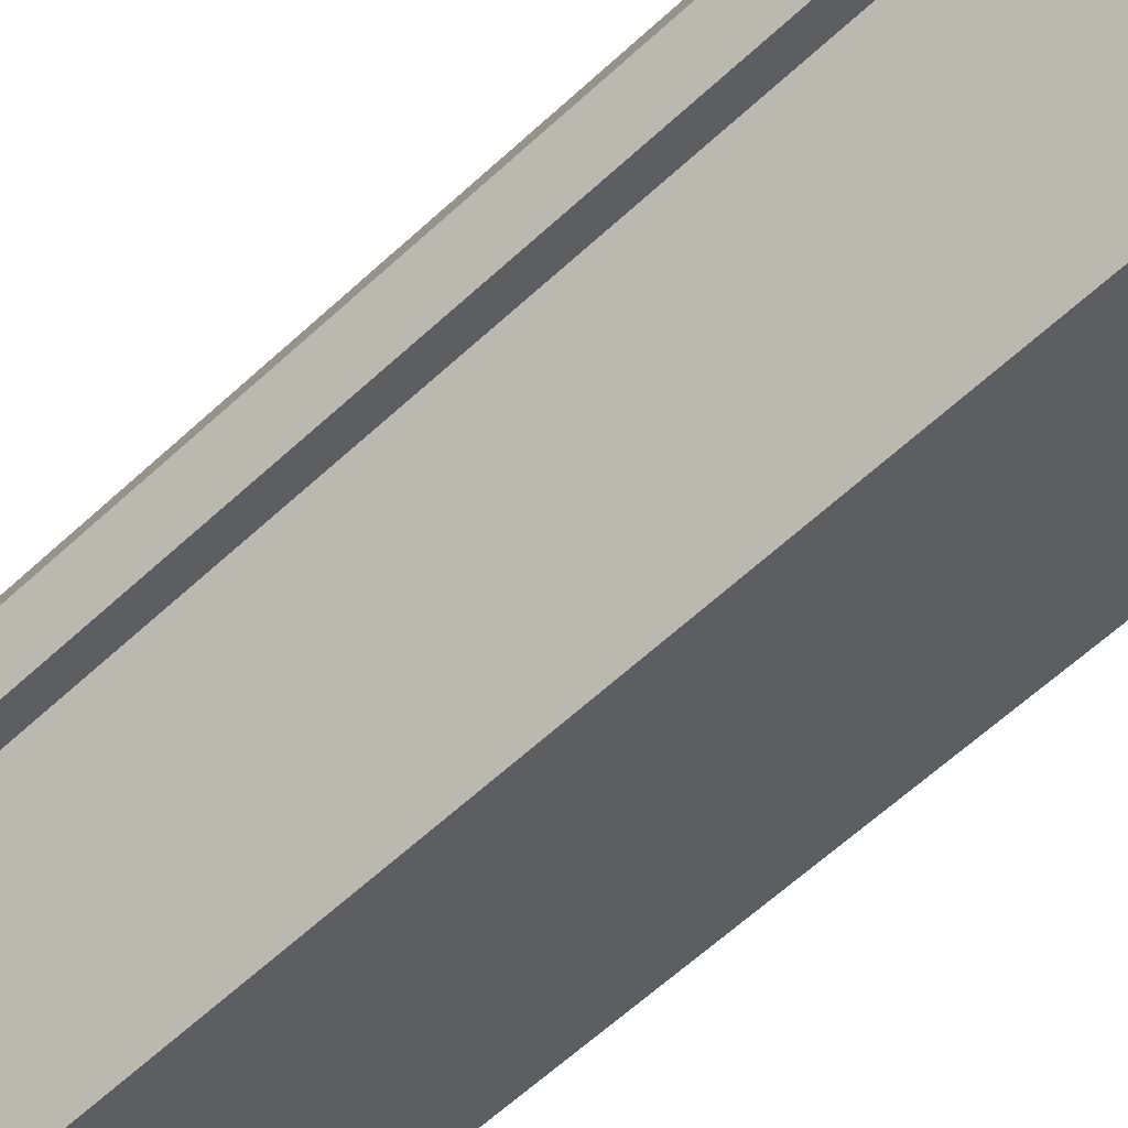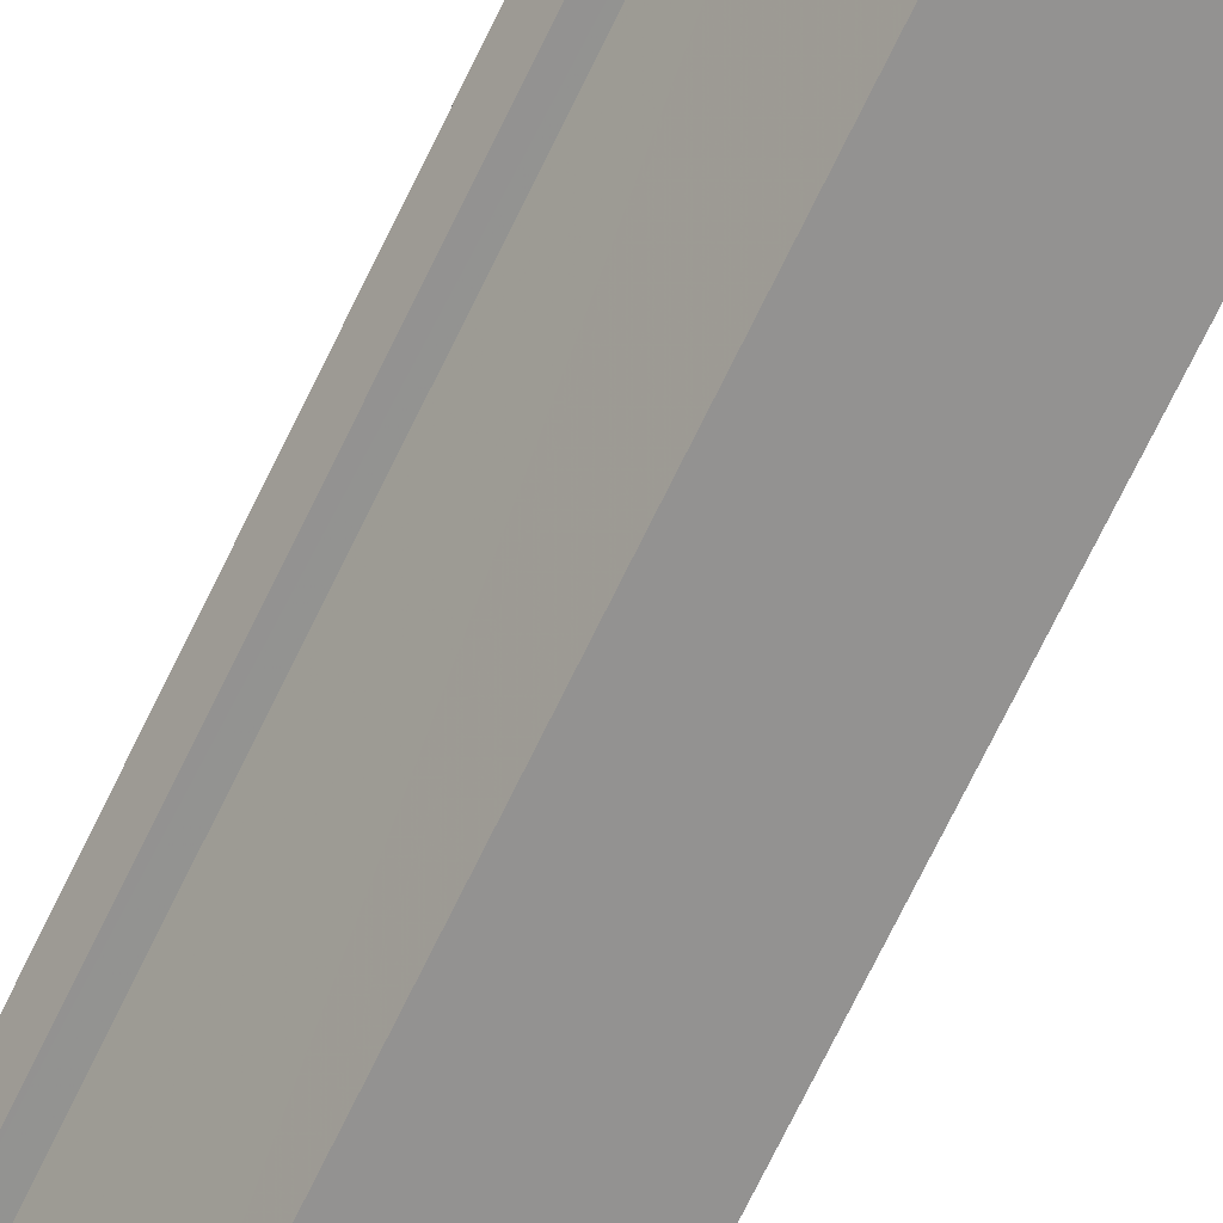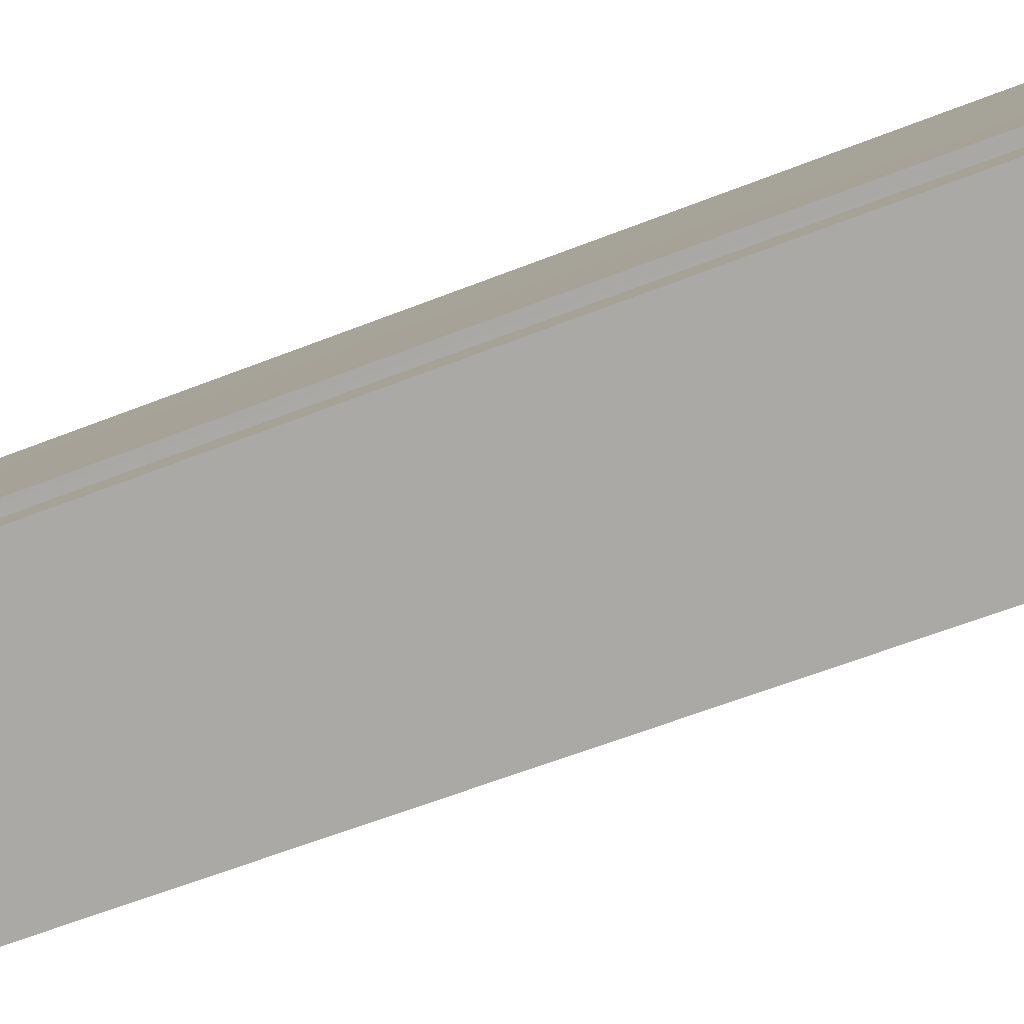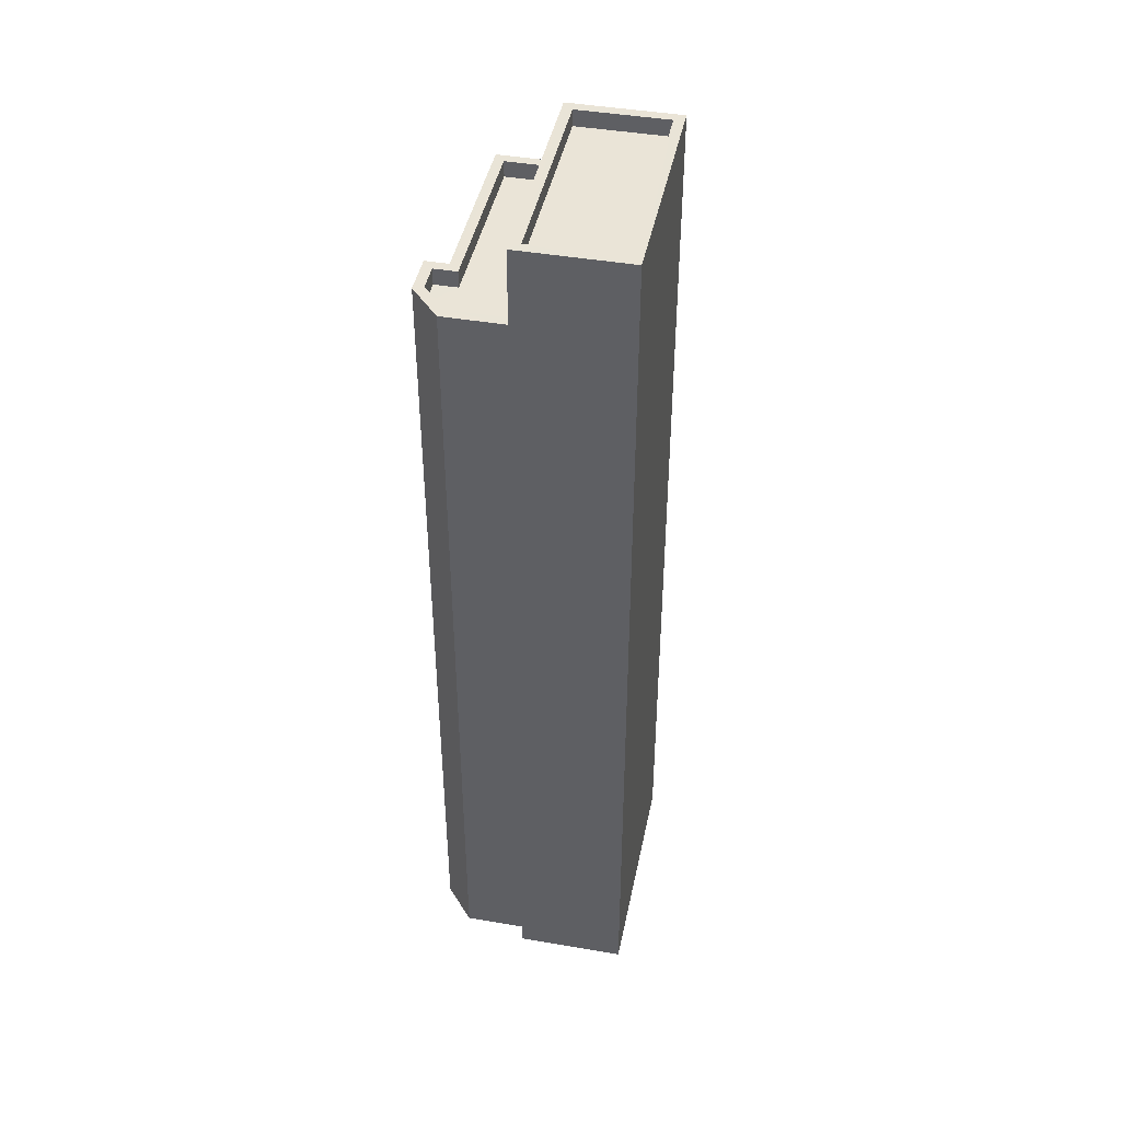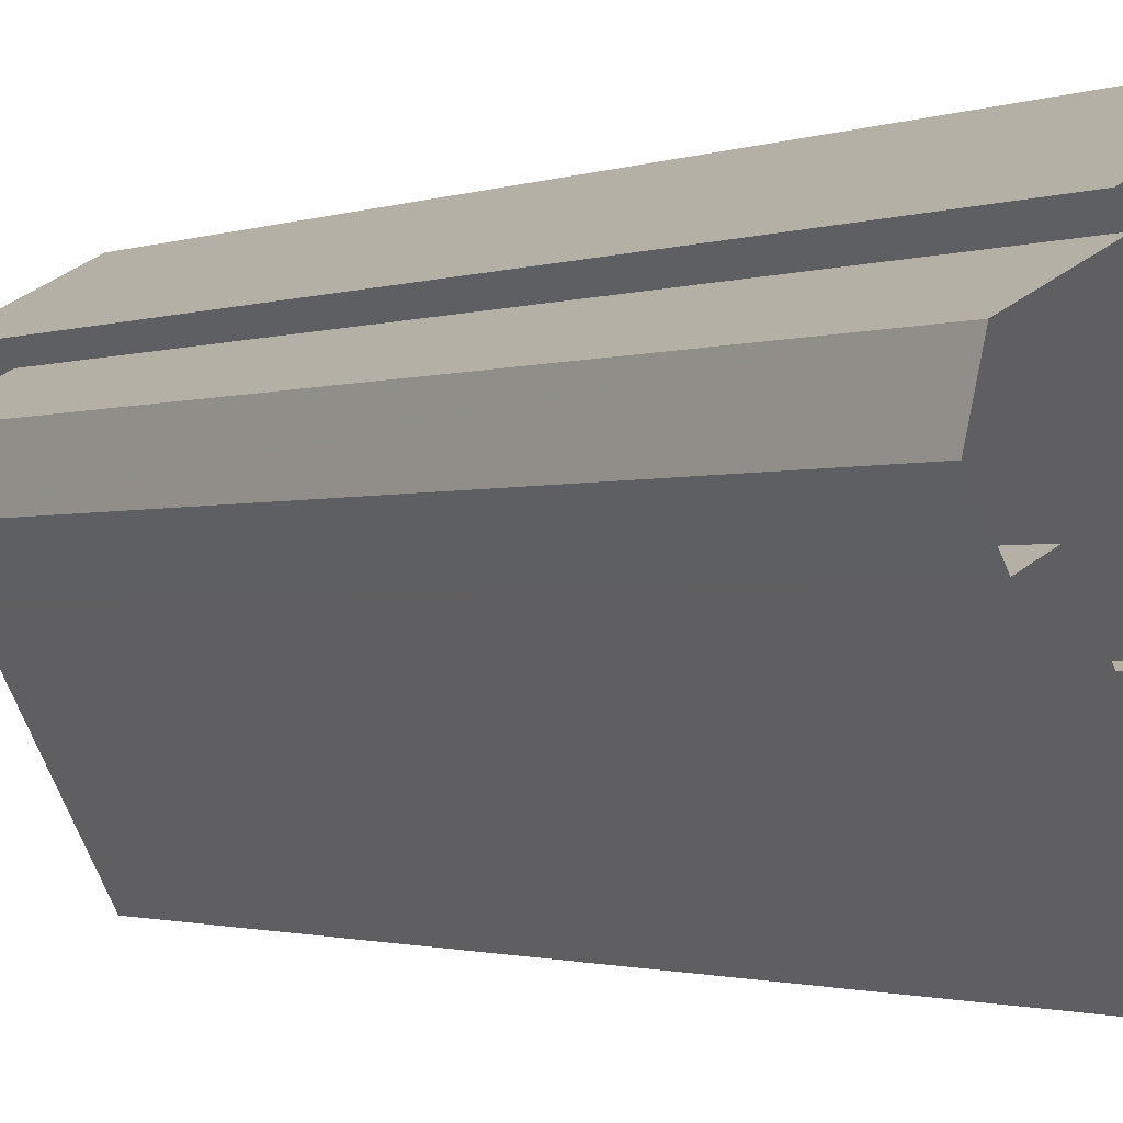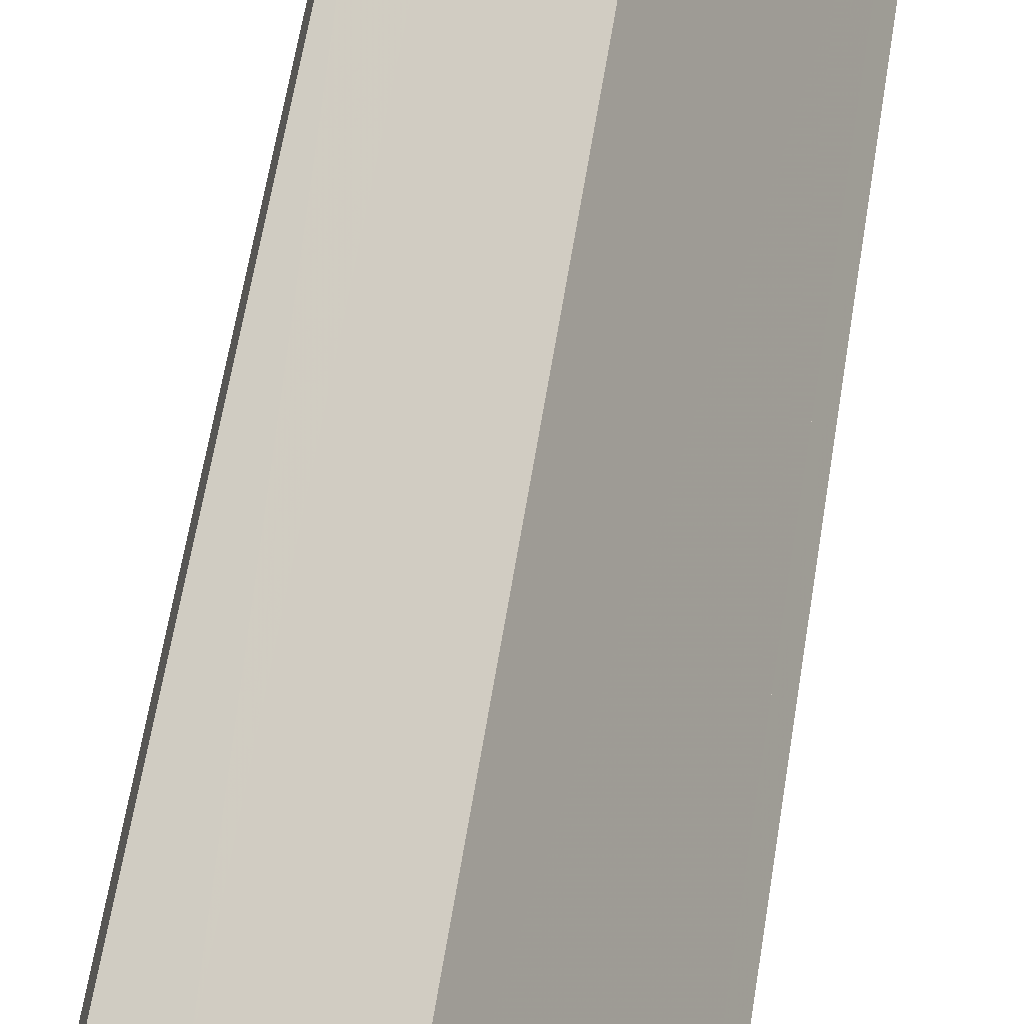
<metadata>
{"format":"obj","ext":"obj","renderer":"f3d","projection":"perspective","resolution":1024,"background":"white","views":[{"elev":-61.3,"azim":133.4,"up":"+Y"},{"elev":-79.8,"azim":153.3,"up":"+Y"},{"elev":-52.5,"azim":-66.1,"up":"+Y"},{"elev":43.6,"azim":163.6,"up":"+Z"},{"elev":-1.2,"azim":148.4,"up":"+Y"},{"elev":61.0,"azim":-170.9,"up":"+Y"}]}
</metadata>
<code>
v -6813 -3.719e+04 27.78
v -6809 -3.719e+04 28.28
v -6809 -3.719e+04 27.78
v -6813 -3.719e+04 28.28
v -6813 -3.719e+04 27.78
v -6813 -3.719e+04 28.28
v -6808 -3.718e+04 27.78
v -6806 -3.718e+04 27.78
v -6806 -3.718e+04 28.28
v -6808 -3.718e+04 28.28
v -6806 -3.719e+04 28.28
v -6806 -3.719e+04 27.78
v -6806 -3.719e+04 28.28
v -6806 -3.719e+04 27.78
v -6807 -3.719e+04 27.78
v -6807 -3.719e+04 28.28
v -6813 -3.719e+04 3.034
v -6814 -3.719e+04 3.034
v -6814 -3.719e+04 28.28
v -6813 -3.719e+04 28.28
v -6809 -3.719e+04 28.28
v -6809 -3.719e+04 3.032
v -6807 -3.718e+04 3.033
v -6806 -3.718e+04 28.28
v -6806 -3.718e+04 3.032
v -6807 -3.718e+04 28.28
v -6805 -3.719e+04 28.28
v -6805 -3.719e+04 3.032
v -6806 -3.719e+04 28.28
v -6806 -3.719e+04 3.032
v -6807 -3.719e+04 3.032
v -6807 -3.719e+04 28.28
v -6807 -3.718e+04 3.033
v -6807 -3.718e+04 30.87
v -6810 -3.719e+04 27.78
v -6810 -3.719e+04 30.87
v -6813 -3.719e+04 30.87
v -6810 -3.718e+04 30.87
v -6810 -3.718e+04 3.034
v -6813 -3.719e+04 3.034
v -6811 -3.719e+04 30.87
v -6811 -3.719e+04 30.37
v -6813 -3.719e+04 30.37
v -6813 -3.719e+04 30.87
v -6810 -3.718e+04 30.37
v -6810 -3.718e+04 30.87
v -6808 -3.718e+04 30.87
v -6808 -3.718e+04 30.37
f 31 22 17
f 30 31 28
f 22 18 17
f 31 25 28
f 39 17 40
f 33 23 39
f 23 25 31
f 23 31 17
f 23 17 39
f 1 2 3
f 1 4 2
f 5 4 1
f 5 6 4
f 7 8 9
f 10 7 9
f 11 8 12
f 11 9 8
f 13 12 14
f 13 11 12
f 13 14 15
f 16 13 15
f 16 15 3
f 2 16 3
f 17 18 19
f 20 17 19
f 21 19 18
f 22 21 18
f 23 24 25
f 23 26 24
f 27 28 25
f 24 27 25
f 29 30 28
f 27 29 28
f 29 31 30
f 29 32 31
f 21 22 31
f 32 21 31
f 23 33 26
f 33 34 26
f 7 10 35
f 35 10 36
f 10 34 36
f 26 34 10
f 37 38 39
f 40 37 39
f 39 34 33
f 39 38 34
f 5 35 6
f 17 20 40
f 35 36 6
f 40 20 37
f 6 36 37
f 20 6 37
f 41 42 43
f 44 41 43
f 44 43 45
f 46 44 45
f 47 45 48
f 47 46 45
f 47 48 42
f 41 47 42
f 35 5 1
f 1 3 35
f 7 35 15
f 15 8 7
f 14 12 15
f 35 3 15
f 12 8 15
f 20 19 4
f 10 9 26
f 26 9 24
f 19 21 2
f 6 20 4
f 9 27 24
f 13 29 27
f 32 29 13
f 32 2 21
f 2 32 16
f 9 11 27
f 19 2 4
f 11 13 27
f 13 16 32
f 34 38 47
f 37 36 44
f 38 37 44
f 44 36 41
f 47 38 46
f 44 46 38
f 42 45 43
f 42 48 45
f 47 36 34
f 47 41 36

</code>
